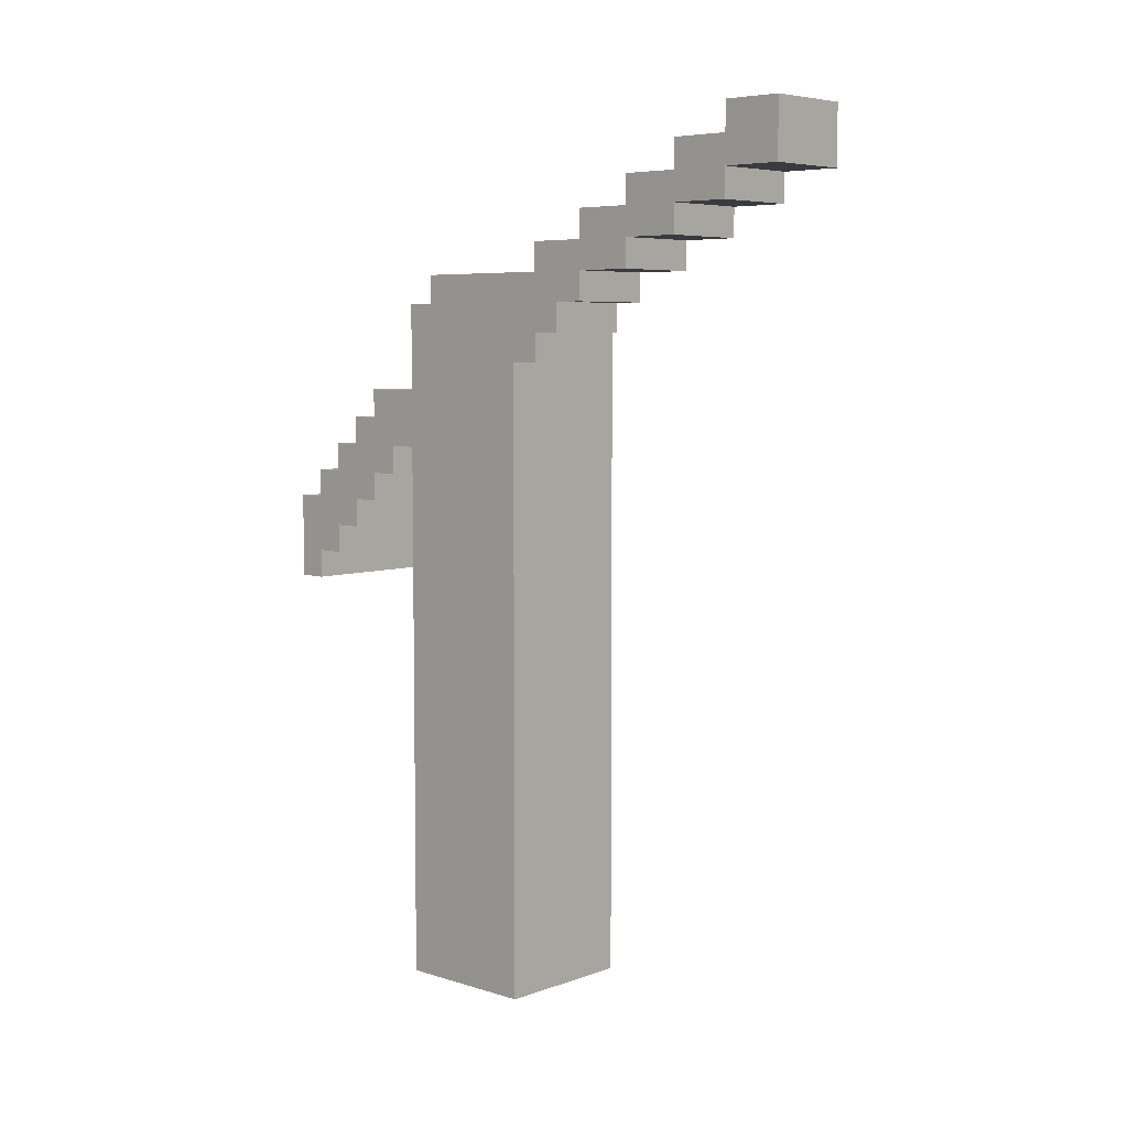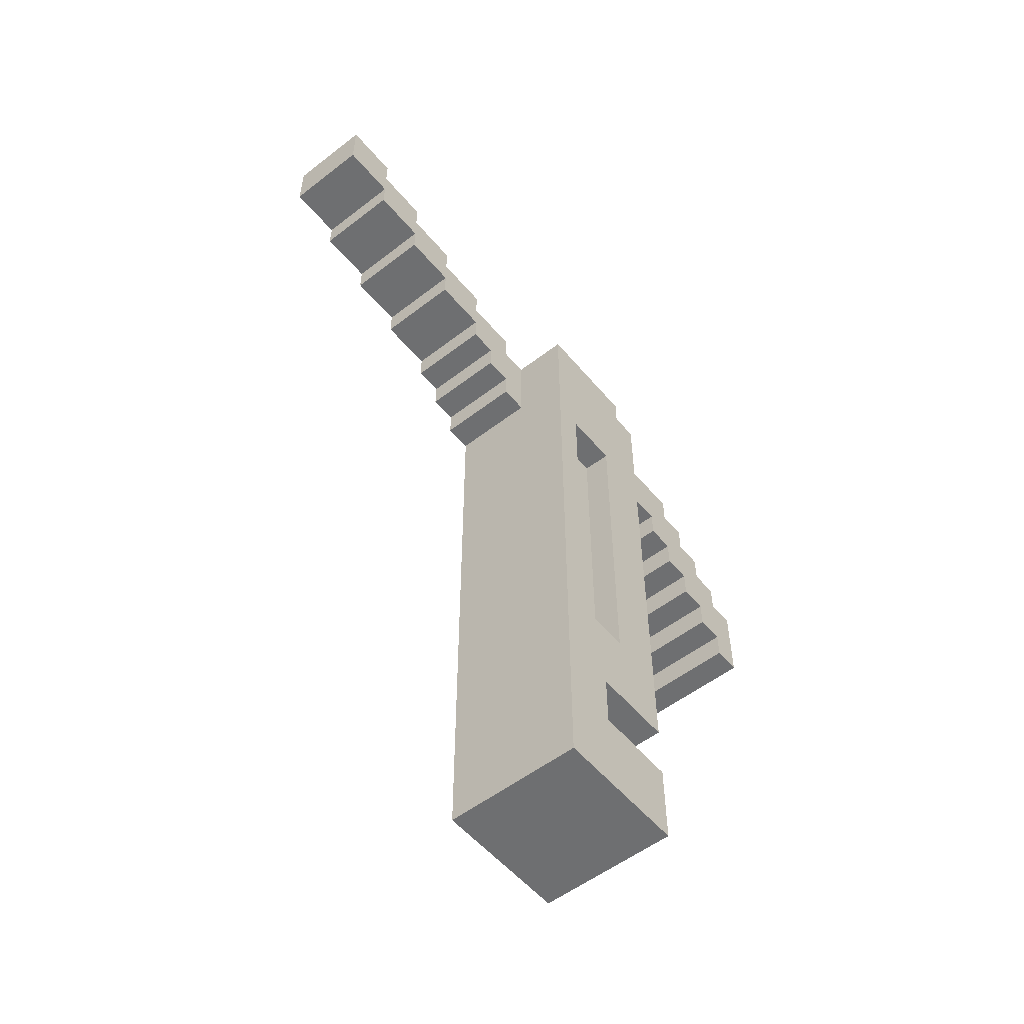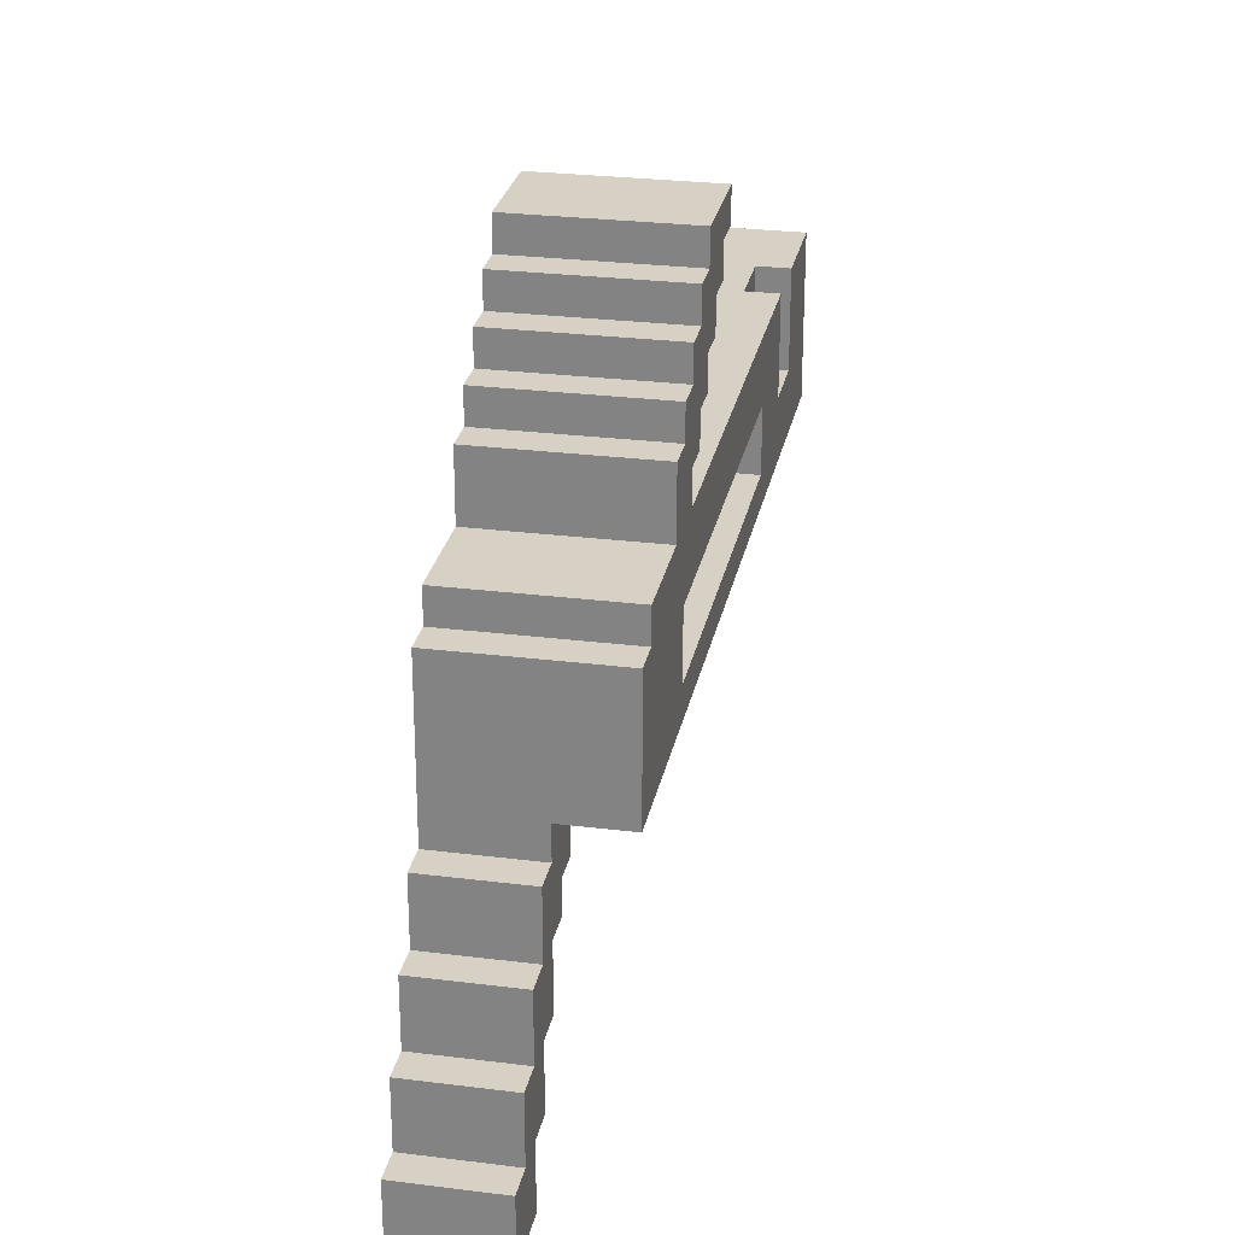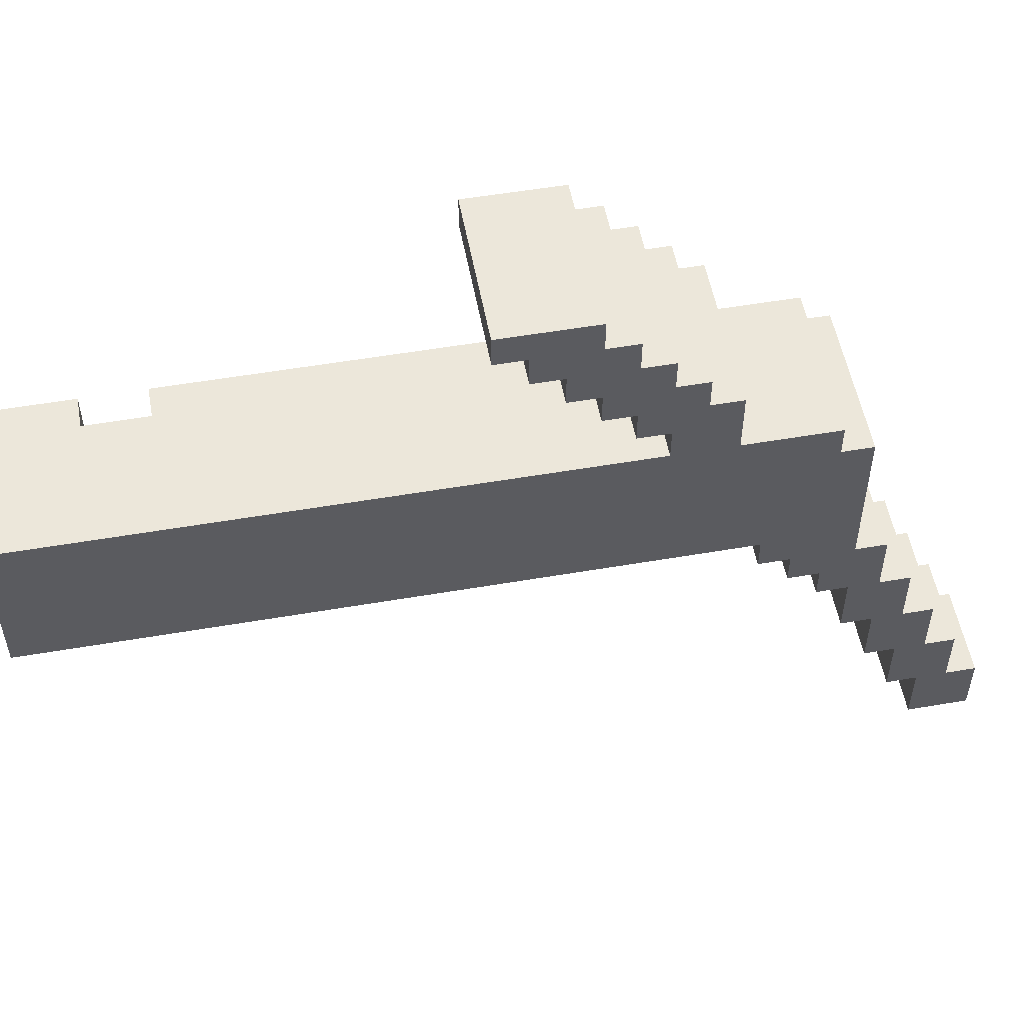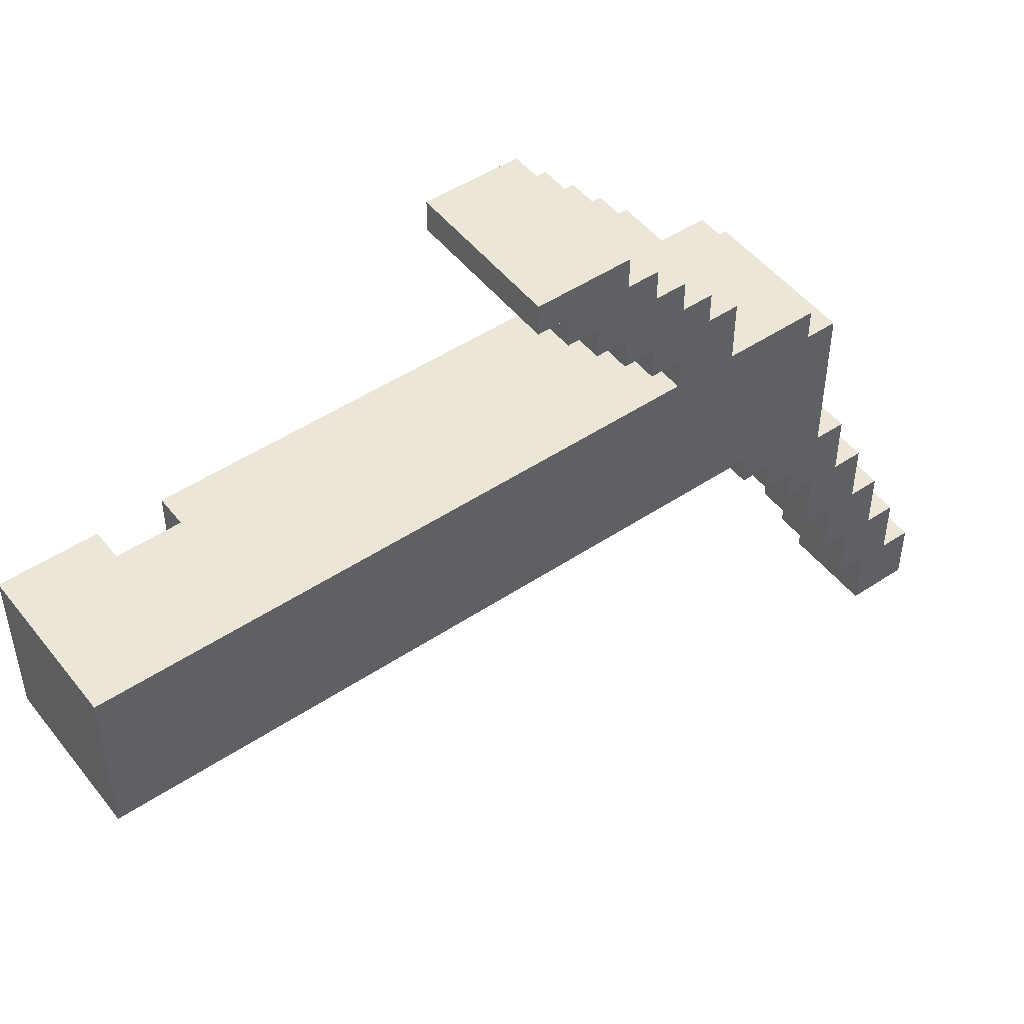
<metadata>
{"format":"obj","ext":"obj","renderer":"f3d","projection":"perspective","resolution":1024,"background":"white","views":[{"elev":6.0,"azim":132.9,"up":"+Y"},{"elev":-54.6,"azim":-140.8,"up":"+Y"},{"elev":26.8,"azim":-168.9,"up":"+Z"},{"elev":53.7,"azim":79.6,"up":"+Z"},{"elev":48.9,"azim":53.5,"up":"+Z"}]}
</metadata>
<code>
o
v 0 0 0.8
v 0 0 0.3
v 0 0.3 0.8
v 0 0.3 0.5
v 0 0.5 0.8
v 0 0.5 0.5
v 0 0.8 0.6
v 0 0.8 0.4
v 0 1.4 1.4
v 0 1.4 1.3
v 0 1.5 1.3
v 0 1.5 1.2
v 0 1.6 1.2
v 0 1.6 1.1
v 0 1.7 1.4
v 0 1.7 1.3
v 0 1.7 1.1
v 0 1.7 1
v 0 1.8 1.3
v 0 1.8 1.2
v 0 1.8 1
v 0 1.8 0.9
v 0 1.9 1.2
v 0 1.9 1.1
v 0 1.9 0.9
v 0 1.9 0.8
v 0 2 1.1
v 0 2 1
v 0 2 0.6
v 0 2 0.4
v 0 2.1 1
v 0 2.1 0.8
v 0 2.4 0.8
v 0 2.4 0.7
v 0 2.5 0.7
v 0 2.5 0.3
v 0.1 0.3 0.8
v 0.1 0.3 0.5
v 0.1 0.5 0.8
v 0.1 0.5 0.5
v 0.1 0.8 0.6
v 0.1 0.8 0.4
v 0.1 2 0.6
v 0.1 2 0.4
v 0.2 2.2 0.3
v 0.2 2.2 0.2
v 0.2 2.3 0.2
v 0.2 2.3 0.1
v 0.2 2.4 0.1
v 0.2 2.4 0
v 0.2 2.5 0.3
v 0.2 2.5 0.2
v 0.2 2.5 0
v 0.2 2.5 -0.2
v 0.2 2.6 0.2
v 0.2 2.6 0
v 0.2 2.6 -0.2
v 0.2 2.6 -0.4
v 0.2 2.7 0
v 0.2 2.7 -0.2
v 0.2 2.7 -0.4
v 0.2 2.7 -0.6
v 0.2 2.8 -0.2
v 0.2 2.8 -0.4
v 0.2 2.8 -0.6
v 0.2 2.8 -0.8
v 0.2 2.9 -0.4
v 0.2 2.9 -0.6
v 0.2 3 -0.6
v 0.2 3 -0.8
v 0.5 0 0.8
v 0.5 0 0.3
v 0.5 1.4 1.4
v 0.5 1.4 1.3
v 0.5 1.5 1.3
v 0.5 1.5 1.2
v 0.5 1.6 1.2
v 0.5 1.6 1.1
v 0.5 1.7 1.4
v 0.5 1.7 1.3
v 0.5 1.7 1.1
v 0.5 1.7 1
v 0.5 1.8 1.3
v 0.5 1.8 1.2
v 0.5 1.8 1
v 0.5 1.8 0.9
v 0.5 1.9 1.2
v 0.5 1.9 1.1
v 0.5 1.9 0.9
v 0.5 1.9 0.8
v 0.5 2 1.1
v 0.5 2 1
v 0.5 2.1 1
v 0.5 2.1 0.8
v 0.5 2.2 0.3
v 0.5 2.2 0.2
v 0.5 2.3 0.2
v 0.5 2.3 0.1
v 0.5 2.4 0.8
v 0.5 2.4 0.7
v 0.5 2.4 0.1
v 0.5 2.4 0
v 0.5 2.5 0.7
v 0.5 2.5 0.2
v 0.5 2.5 0
v 0.5 2.5 -0.2
v 0.5 2.6 0.2
v 0.5 2.6 0
v 0.5 2.6 -0.2
v 0.5 2.6 -0.4
v 0.5 2.7 0
v 0.5 2.7 -0.2
v 0.5 2.7 -0.4
v 0.5 2.7 -0.6
v 0.5 2.8 -0.2
v 0.5 2.8 -0.4
v 0.5 2.8 -0.6
v 0.5 2.8 -0.8
v 0.5 2.9 -0.4
v 0.5 2.9 -0.6
v 0.5 3 -0.6
v 0.5 3 -0.8
v 0 1.4 1.4
v 0 1.7 1.4
v 0.5 1.4 1.4
v 0.5 1.7 1.4
v 0 1.7 1.3
v 0 1.8 1.3
v 0.5 1.7 1.3
v 0.5 1.8 1.3
v 0 1.8 1.2
v 0 1.9 1.2
v 0.5 1.8 1.2
v 0.5 1.9 1.2
v 0 1.9 1.1
v 0 2 1.1
v 0.5 1.9 1.1
v 0.5 2 1.1
v 0 2 1
v 0 2.1 1
v 0.5 2 1
v 0.5 2.1 1
v 0 0 0.8
v 0 0.3 0.8
v 0 0.5 0.8
v 0 1.9 0.8
v 0 2.1 0.8
v 0 2.4 0.8
v 0.1 0.3 0.8
v 0.1 0.5 0.8
v 0.5 0 0.8
v 0.5 1.9 0.8
v 0.5 2.1 0.8
v 0.5 2.4 0.8
v 0 2.4 0.7
v 0 2.5 0.7
v 0.5 2.4 0.7
v 0.5 2.5 0.7
v 0 0.3 0.5
v 0 0.5 0.5
v 0.1 0.3 0.5
v 0.1 0.5 0.5
v 0 0.8 0.4
v 0 2 0.4
v 0.1 0.8 0.4
v 0.1 2 0.4
v 0.2 2.5 0.2
v 0.2 2.6 0.2
v 0.5 2.5 0.2
v 0.5 2.6 0.2
v 0.2 2.6 0
v 0.2 2.7 0
v 0.5 2.6 0
v 0.5 2.7 0
v 0.2 2.7 -0.2
v 0.2 2.8 -0.2
v 0.5 2.7 -0.2
v 0.5 2.8 -0.2
v 0.2 2.8 -0.4
v 0.2 2.9 -0.4
v 0.5 2.8 -0.4
v 0.5 2.9 -0.4
v 0.2 2.9 -0.6
v 0.2 3 -0.6
v 0.5 2.9 -0.6
v 0.5 3 -0.6
v 0 1.4 1.3
v 0 1.5 1.3
v 0.5 1.4 1.3
v 0.5 1.5 1.3
v 0 1.5 1.2
v 0 1.6 1.2
v 0.5 1.5 1.2
v 0.5 1.6 1.2
v 0 1.6 1.1
v 0 1.7 1.1
v 0.5 1.6 1.1
v 0.5 1.7 1.1
v 0 1.7 1
v 0 1.8 1
v 0.5 1.7 1
v 0.5 1.8 1
v 0 1.8 0.9
v 0 1.9 0.9
v 0.5 1.8 0.9
v 0.5 1.9 0.9
v 0 0.8 0.6
v 0 2 0.6
v 0.1 0.8 0.6
v 0.1 2 0.6
v 0 0 0.3
v 0 2.5 0.3
v 0.2 2.2 0.3
v 0.2 2.5 0.3
v 0.5 0 0.3
v 0.5 2.2 0.3
v 0.2 2.2 0.2
v 0.2 2.3 0.2
v 0.5 2.2 0.2
v 0.5 2.3 0.2
v 0.2 2.3 0.1
v 0.2 2.4 0.1
v 0.5 2.3 0.1
v 0.5 2.4 0.1
v 0.2 2.4 0
v 0.2 2.5 0
v 0.5 2.4 0
v 0.5 2.5 0
v 0.2 2.5 -0.2
v 0.2 2.6 -0.2
v 0.5 2.5 -0.2
v 0.5 2.6 -0.2
v 0.2 2.6 -0.4
v 0.2 2.7 -0.4
v 0.5 2.6 -0.4
v 0.5 2.7 -0.4
v 0.2 2.7 -0.6
v 0.2 2.8 -0.6
v 0.5 2.7 -0.6
v 0.5 2.8 -0.6
v 0.2 2.8 -0.8
v 0.2 3 -0.8
v 0.5 2.8 -0.8
v 0.5 3 -0.8
v 0 0 0.8
v 0.5 0 0.8
v 0 0 0.3
v 0.5 0 0.3
v 0 0.5 0.8
v 0.1 0.5 0.8
v 0 0.5 0.5
v 0.1 0.5 0.5
v 0 1.4 1.4
v 0.5 1.4 1.4
v 0 1.4 1.3
v 0.5 1.4 1.3
v 0 1.5 1.3
v 0.5 1.5 1.3
v 0 1.5 1.2
v 0.5 1.5 1.2
v 0 1.6 1.2
v 0.5 1.6 1.2
v 0 1.6 1.1
v 0.5 1.6 1.1
v 0 1.7 1.1
v 0.5 1.7 1.1
v 0 1.7 1
v 0.5 1.7 1
v 0 1.8 1
v 0.5 1.8 1
v 0 1.8 0.9
v 0.5 1.8 0.9
v 0 1.9 0.9
v 0.5 1.9 0.9
v 0 1.9 0.8
v 0.5 1.9 0.8
v 0 2 0.6
v 0.1 2 0.6
v 0 2 0.4
v 0.1 2 0.4
v 0.2 2.2 0.3
v 0.5 2.2 0.3
v 0.2 2.2 0.2
v 0.5 2.2 0.2
v 0.2 2.3 0.2
v 0.5 2.3 0.2
v 0.2 2.3 0.1
v 0.5 2.3 0.1
v 0.2 2.4 0.1
v 0.5 2.4 0.1
v 0.2 2.4 0
v 0.5 2.4 0
v 0.2 2.5 0
v 0.5 2.5 0
v 0.2 2.5 -0.2
v 0.5 2.5 -0.2
v 0.2 2.6 -0.2
v 0.5 2.6 -0.2
v 0.2 2.6 -0.4
v 0.5 2.6 -0.4
v 0.2 2.7 -0.4
v 0.5 2.7 -0.4
v 0.2 2.7 -0.6
v 0.5 2.7 -0.6
v 0.2 2.8 -0.6
v 0.5 2.8 -0.6
v 0.2 2.8 -0.8
v 0.5 2.8 -0.8
v 0 0.3 0.8
v 0.1 0.3 0.8
v 0 0.3 0.5
v 0.1 0.3 0.5
v 0 0.8 0.6
v 0.1 0.8 0.6
v 0 0.8 0.4
v 0.1 0.8 0.4
v 0 1.7 1.4
v 0.5 1.7 1.4
v 0 1.7 1.3
v 0.5 1.7 1.3
v 0 1.8 1.3
v 0.5 1.8 1.3
v 0 1.8 1.2
v 0.5 1.8 1.2
v 0 1.9 1.2
v 0.5 1.9 1.2
v 0 1.9 1.1
v 0.5 1.9 1.1
v 0 2 1.1
v 0.5 2 1.1
v 0 2 1
v 0.5 2 1
v 0 2.1 1
v 0.5 2.1 1
v 0 2.1 0.8
v 0.5 2.1 0.8
v 0 2.4 0.8
v 0.5 2.4 0.8
v 0 2.4 0.7
v 0.5 2.4 0.7
v 0 2.5 0.7
v 0.5 2.5 0.7
v 0 2.5 0.3
v 0.2 2.5 0.3
v 0.2 2.5 0.2
v 0.5 2.5 0.2
v 0.2 2.6 0.2
v 0.5 2.6 0.2
v 0.2 2.6 0
v 0.5 2.6 0
v 0.2 2.7 0
v 0.5 2.7 0
v 0.2 2.7 -0.2
v 0.5 2.7 -0.2
v 0.2 2.8 -0.2
v 0.5 2.8 -0.2
v 0.2 2.8 -0.4
v 0.5 2.8 -0.4
v 0.2 2.9 -0.4
v 0.5 2.9 -0.4
v 0.2 2.9 -0.6
v 0.5 2.9 -0.6
v 0.2 3 -0.6
v 0.5 3 -0.6
v 0.2 3 -0.8
v 0.5 3 -0.8
f 3 2 1
f 4 2 3
f 6 2 4
f 7 6 5
f 8 2 6
f 8 6 7
f 11 10 9
f 13 12 11
f 15 11 9
f 15 14 13
f 15 13 11
f 16 14 15
f 17 14 16
f 19 18 17
f 19 17 16
f 20 18 19
f 21 18 20
f 23 22 21
f 23 21 20
f 24 22 23
f 25 22 24
f 26 7 5
f 27 25 24
f 27 26 25
f 28 26 27
f 29 7 26
f 29 26 28
f 30 2 8
f 31 30 29
f 31 29 28
f 32 30 31
f 33 30 32
f 34 30 33
f 35 30 34
f 36 2 30
f 36 30 35
f 39 38 37
f 40 38 39
f 43 42 41
f 44 42 43
f 47 46 45
f 49 48 47
f 51 47 45
f 51 50 49
f 51 49 47
f 52 50 51
f 53 50 52
f 55 54 53
f 55 53 52
f 56 54 55
f 57 54 56
f 59 58 57
f 59 57 56
f 60 58 59
f 61 58 60
f 63 62 61
f 63 61 60
f 64 62 63
f 65 62 64
f 67 66 65
f 67 65 64
f 68 66 67
f 69 66 68
f 70 66 69
f 73 74 75
f 75 76 77
f 73 75 79
f 77 78 79
f 75 77 79
f 79 78 80
f 80 78 81
f 81 82 83
f 80 81 83
f 83 82 84
f 84 82 85
f 85 86 87
f 84 85 87
f 87 86 88
f 88 86 89
f 71 72 90
f 88 89 91
f 89 90 91
f 91 90 92
f 92 90 93
f 90 72 94
f 93 90 94
f 94 72 95
f 95 96 97
f 94 95 99
f 97 98 99
f 95 97 99
f 99 98 100
f 100 98 101
f 101 102 103
f 100 101 103
f 103 102 104
f 104 102 105
f 105 106 107
f 104 105 107
f 107 106 108
f 108 106 109
f 109 110 111
f 108 109 111
f 111 110 112
f 112 110 113
f 113 114 115
f 112 113 115
f 115 114 116
f 116 114 117
f 117 118 119
f 116 117 119
f 119 118 120
f 120 118 121
f 121 118 122
f 125 124 123
f 126 124 125
f 129 128 127
f 130 128 129
f 133 132 131
f 134 132 133
f 137 136 135
f 138 136 137
f 141 140 139
f 142 140 141
f 149 144 143
f 150 146 145
f 151 149 143
f 151 150 149
f 152 146 150
f 152 150 151
f 153 148 147
f 154 148 153
f 157 156 155
f 158 156 157
f 161 160 159
f 162 160 161
f 165 164 163
f 166 164 165
f 169 168 167
f 170 168 169
f 173 172 171
f 174 172 173
f 177 176 175
f 178 176 177
f 181 180 179
f 182 180 181
f 185 184 183
f 186 184 185
f 187 188 189
f 189 188 190
f 191 192 193
f 193 192 194
f 195 196 197
f 197 196 198
f 199 200 201
f 201 200 202
f 203 204 205
f 205 204 206
f 207 208 209
f 209 208 210
f 211 212 213
f 213 212 214
f 211 213 215
f 215 213 216
f 217 218 219
f 219 218 220
f 221 222 223
f 223 222 224
f 225 226 227
f 227 226 228
f 229 230 231
f 231 230 232
f 233 234 235
f 235 234 236
f 237 238 239
f 239 238 240
f 241 242 243
f 243 242 244
f 247 246 245
f 248 246 247
f 251 250 249
f 252 250 251
f 255 254 253
f 256 254 255
f 259 258 257
f 260 258 259
f 263 262 261
f 264 262 263
f 267 266 265
f 268 266 267
f 271 270 269
f 272 270 271
f 275 274 273
f 276 274 275
f 279 278 277
f 280 278 279
f 283 282 281
f 284 282 283
f 287 286 285
f 288 286 287
f 291 290 289
f 292 290 291
f 295 294 293
f 296 294 295
f 299 298 297
f 300 298 299
f 303 302 301
f 304 302 303
f 307 306 305
f 308 306 307
f 309 310 311
f 311 310 312
f 313 314 315
f 315 314 316
f 317 318 319
f 319 318 320
f 321 322 323
f 323 322 324
f 325 326 327
f 327 326 328
f 329 330 331
f 331 330 332
f 333 334 335
f 335 334 336
f 337 338 339
f 339 338 340
f 341 342 343
f 343 342 344
f 344 342 345
f 345 342 346
f 347 348 349
f 349 348 350
f 351 352 353
f 353 352 354
f 355 356 357
f 357 356 358
f 359 360 361
f 361 360 362
f 363 364 365
f 365 364 366

</code>
